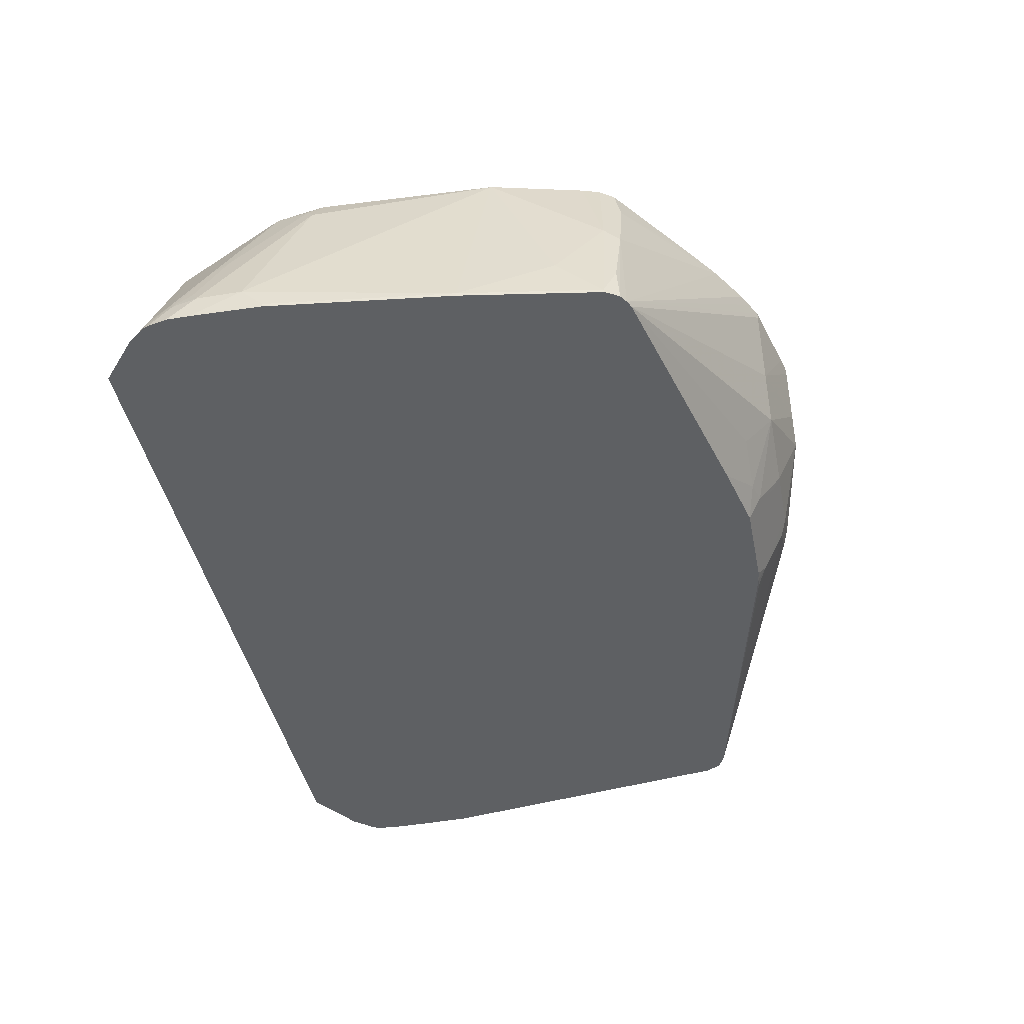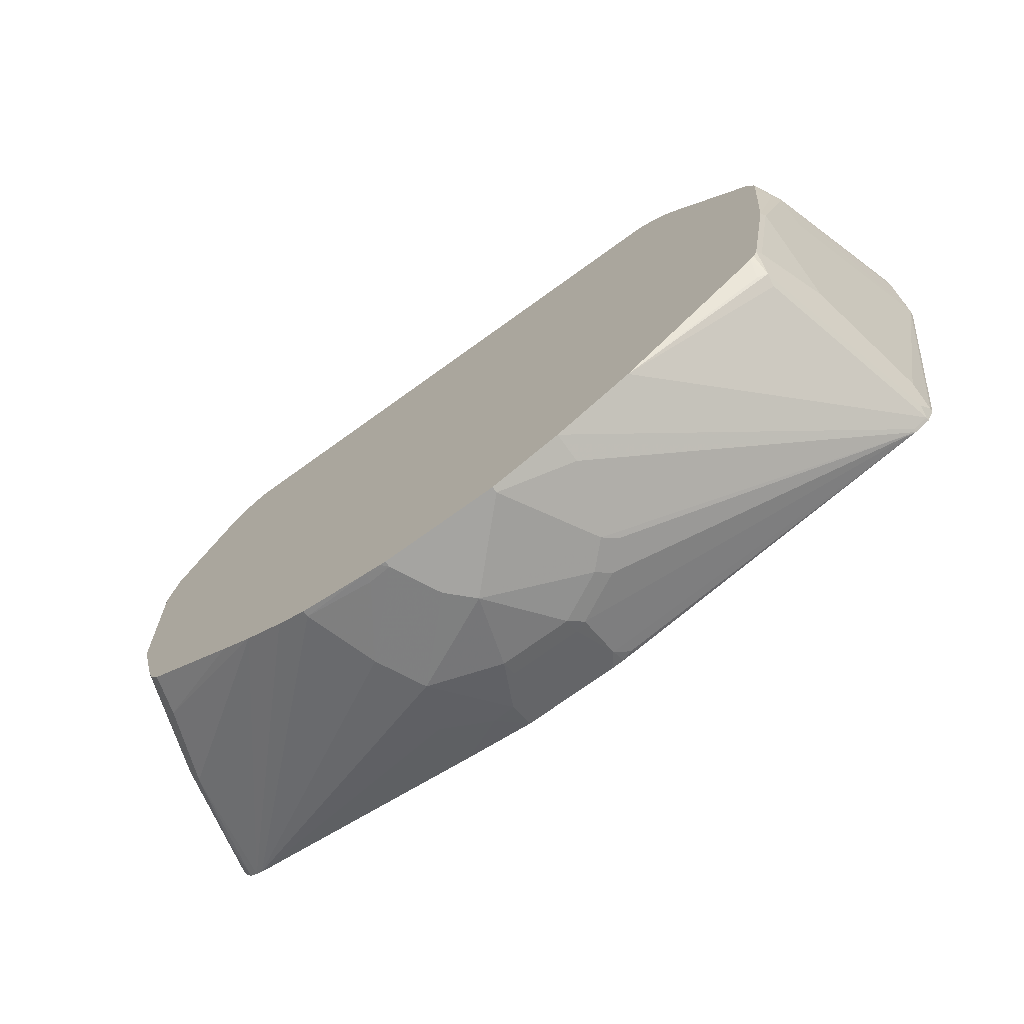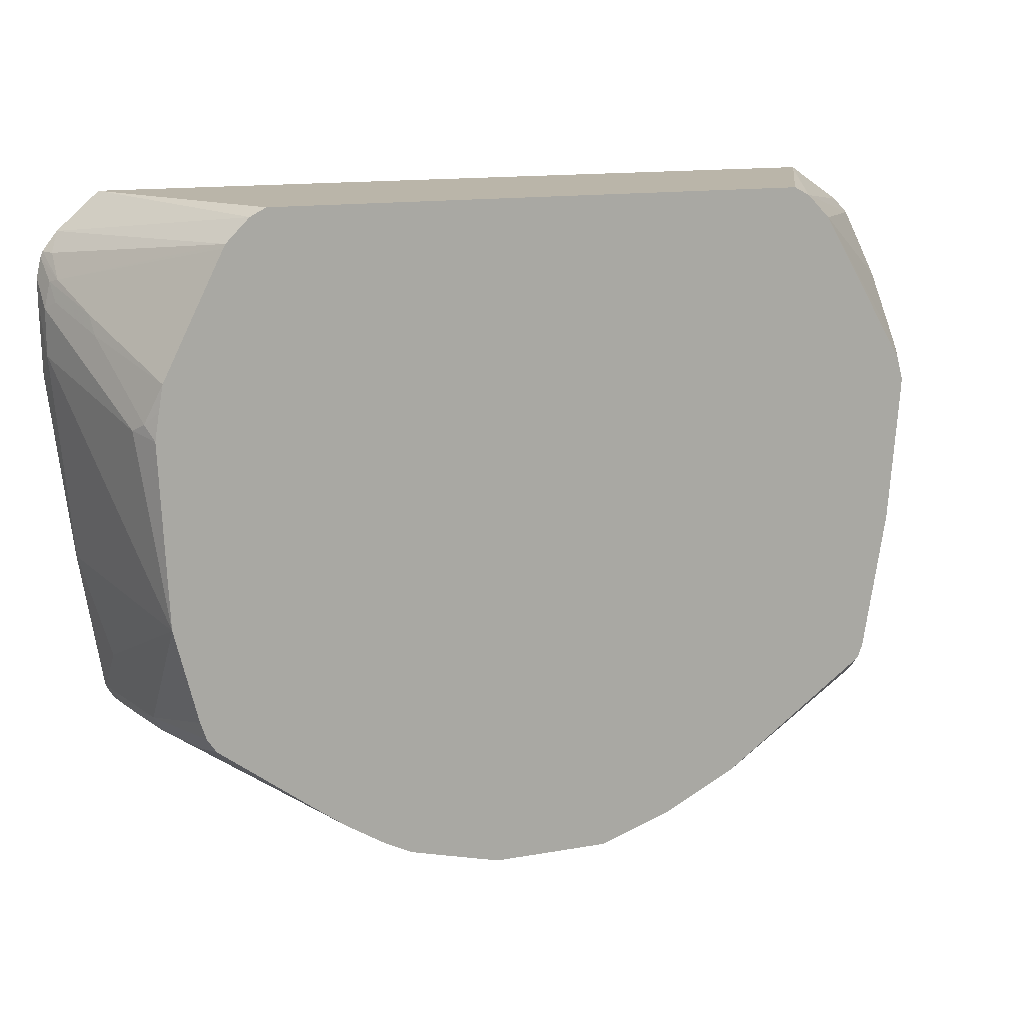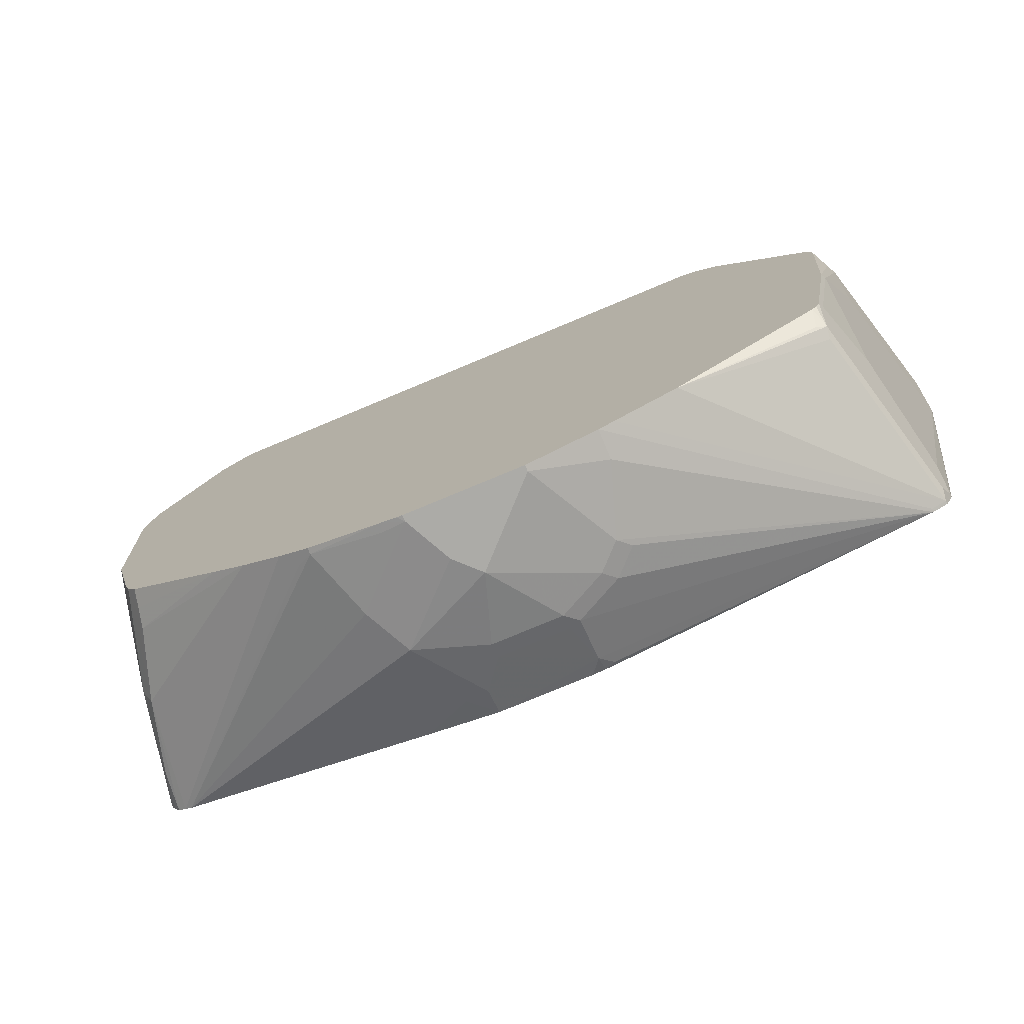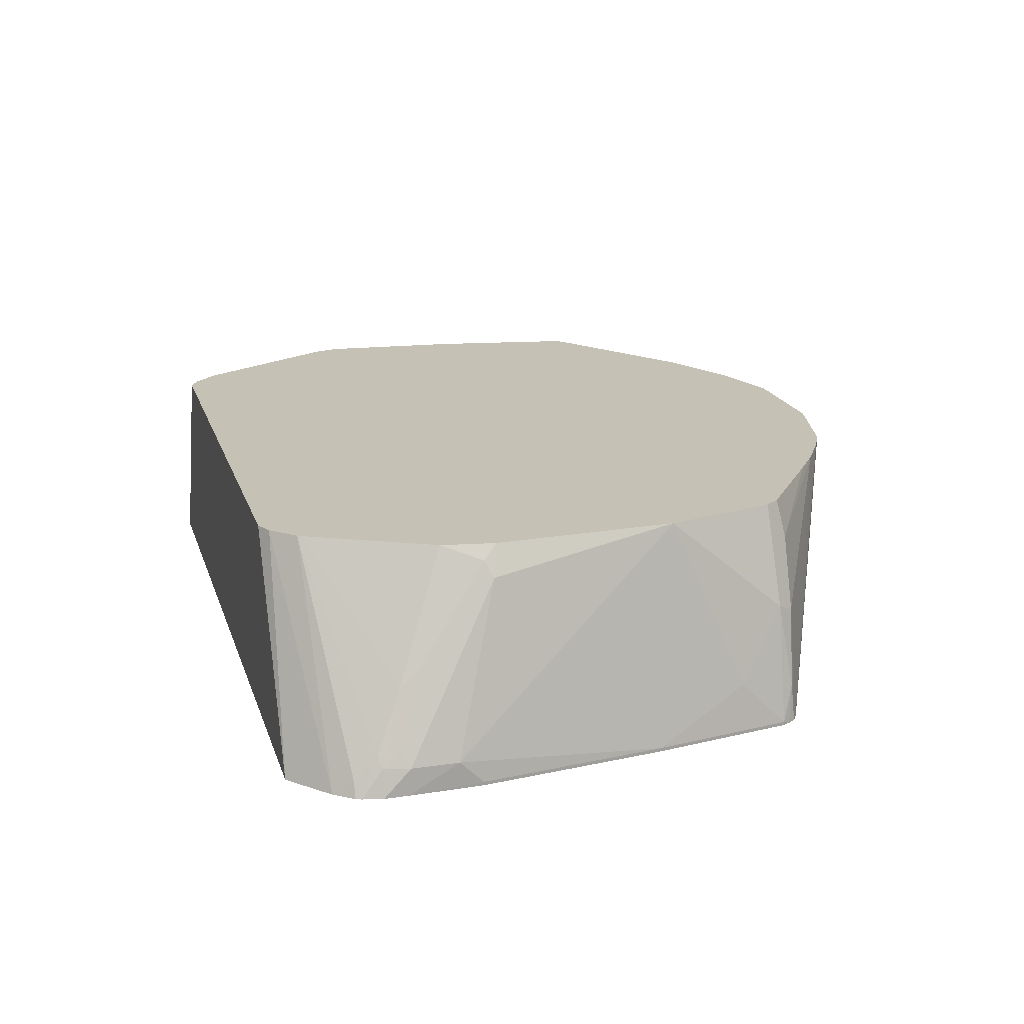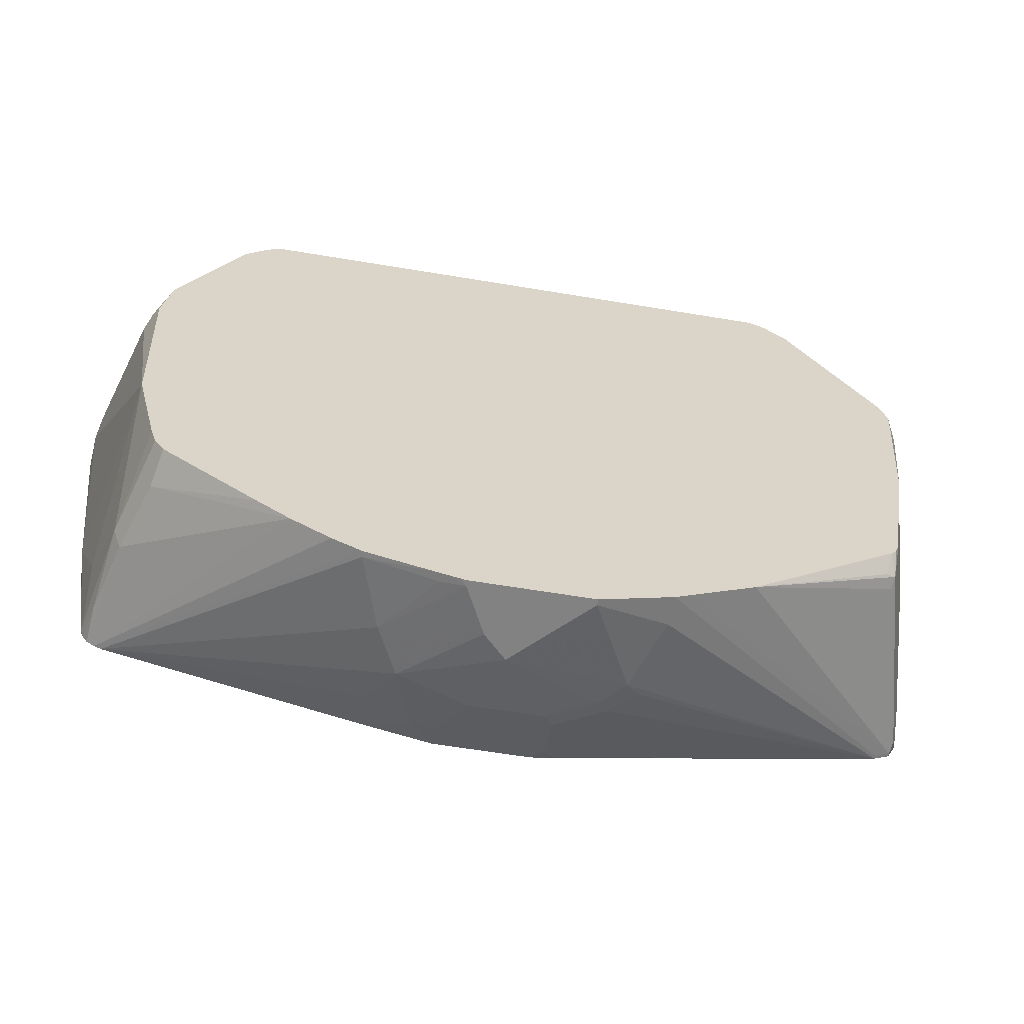
<metadata>
{"format":"obj","ext":"obj","renderer":"f3d","projection":"perspective","resolution":1024,"background":"white","views":[{"elev":-42.3,"azim":101.3,"up":"+Y"},{"elev":-73.3,"azim":-144.2,"up":"+Z"},{"elev":13.7,"azim":158.2,"up":"+Z"},{"elev":-76.3,"azim":-157.3,"up":"+Z"},{"elev":18.8,"azim":74.3,"up":"+Y"},{"elev":-60.9,"azim":170.3,"up":"+Z"}]}
</metadata>
<code>
v 0.0765 0.5215 -0.2296
v 0.08141 0.5215 -0.2286
v 0.0765 0.5166 -0.2296
v -0.0191 0.5215 -0.2296
v 0.09432 0.5215 -0.2254
v 0.09564 0.5142 -0.2247
v 0.1339 0.4591 -0.2104
v 0.05736 0.4783 -0.2296
v -0.0191 0.5166 -0.2296
v -0.07651 0.5215 -0.2104
v 0.153 0.5215 -0.2104
v 0.153 0.5166 -0.2104
v 0.1148 0.4209 -0.2104
v 0.3443 0.3415 -0.1147
v 0.03823 0.4591 -0.2296
v -0.05738 0.44 -0.2104
v -0.07651 0.4974 -0.2104
v -0.2869 0.3444 -0.1147
v -0.08927 0.5215 -0.2041
v 0.158 0.5215 -0.208
v 0.1658 0.5102 -0.2041
v 0.1339 0.3802 -0.1865
v 0.09564 0.3611 -0.1865
v 0.0765 0.3635 -0.1913
v 0.05736 0.4018 -0.2104
v 0.35 0.3415 -0.1119
v 0.133 0.3415 -0.1673
v 0.1339 0.342 -0.1674
v 3.088e-05 0.4018 -0.2104
v -0.03824 0.4209 -0.2104
v -0.04777 0.4113 -0.2056
v -0.06691 0.4305 -0.2056
v -0.2869 0.3415 -0.1147
v -0.2888 0.3415 -0.1138
v -0.2997 0.3444 -0.1084
v -0.1403 0.5215 -0.1786
v 0.1658 0.5215 -0.2041
v 0.0765 0.3415 -0.1803
v 0.05736 0.389 -0.2041
v 0.3379 0.4336 -0.1084
v 0.3564 0.3415 -0.1077
v 0.1771 0.5215 -0.1984
v 0.2088 0.5215 -0.1789
v 3.088e-05 0.389 -0.2041
v -0.0095 0.3922 -0.2056
v -0.0095 0.3539 -0.1865
v -0.0191 0.3444 -0.1794
v -0.02336 0.3415 -0.1763
v -0.2997 0.3415 -0.1084
v -0.3013 0.3539 -0.1052
v -0.2614 0.4974 -0.1084
v -0.263 0.507 -0.1052
v -0.255 0.5102 -0.1084
v -0.2582 0.5215 -0.09438
v 3.088e-05 0.3415 -0.1803
v 0.3188 0.491 -0.1084
v 0.3348 0.4496 -0.1052
v 0.3443 0.44 -0.09562
v 0.3539 0.3731 -0.1052
v 0.3606 0.3415 -0.1014
v 0.2359 0.5215 -0.1594
v -0.01053 0.3415 -0.179
v -0.0191 0.3415 -0.1772
v -0.3061 0.3415 -0.09562
v -0.3061 0.3444 -0.09562
v -0.3013 0.3731 -0.08606
v -0.2654 0.5215 -0.08144
v -0.2619 0.5215 -0.09073
v 0.3157 0.507 -0.1052
v 0.3204 0.5215 -0.09084
v 0.3252 0.5215 -0.0765
v 0.3443 0.5215 4.676e-05
v 0.3635 0.3826 -0.05737
v 0.3635 0.3444 -0.09562
v 0.3635 0.3415 -0.09562
v 0.3127 0.5215 -0.1023
v -0.3443 0.3415 0.1721
v -0.3061 0.3635 -0.0765
v -0.3443 0.3444 0.1721
v -0.2822 0.4687 -0.06693
v -0.2869 0.4591 -0.05737
v -0.2678 0.5166 -0.0765
v -0.2869 0.5166 0.03829
v -0.2845 0.5215 0.0334
v 0.3139 0.5215 -0.1006
v 0.3514 0.5215 0.1481
v 0.3635 0.4974 0.153
v 0.4017 0.3635 0.1913
v 0.3826 0.3444 0.01917
v 0.3826 0.3415 0.01917
v -0.3454 0.3415 0.2133
v -0.3443 0.3635 0.2104
v -0.3061 0.4974 0.153
v -0.3061 0.4783 0.1148
v -0.3013 0.507 0.1435
v -0.2923 0.5215 0.129
v 0.3479 0.5215 0.1704
v 0.3571 0.5102 0.1594
v 0.4017 0.3635 0.2296
v 0.4032 0.3415 0.2324
v 0.4017 0.3444 0.1721
v 0.4017 0.3415 0.1721
v -0.3458 0.3415 0.2339
v -0.3443 0.3635 0.2296
v -0.3396 0.3659 0.2487
v -0.3013 0.4998 0.1721
v -0.294 0.5215 0.153
v 0.3443 0.5215 0.1913
v 0.3762 0.4336 0.2168
v 0.3826 0.4209 0.2104
v 0.397 0.3635 0.2511
v 0.4032 0.3415 0.2515
v 0.3954 0.3763 0.2359
v -0.3458 0.3415 0.253
v -0.3435 0.3415 0.2678
v -0.3348 0.3683 0.2582
v -0.3204 0.4233 0.2296
v -0.2965 0.5022 0.1817
v -0.2888 0.5215 0.1721
v -0.2937 0.5215 0.1543
v 0.3333 0.5215 0.2135
v 0.3778 0.4209 0.2319
v 0.3995 0.3415 0.2682
v 0.3922 0.3731 0.2535
v -0.3407 0.3415 0.2725
v -0.3348 0.3492 0.2774
v -0.2168 0.5215 0.2933
v 0.3269 0.5215 0.2263
v 0.3014 0.5215 0.2773
v 0.295 0.5215 0.29
v 0.3977 0.3415 0.2727
v 0.3922 0.3539 0.2726
v 0.2933 0.5215 0.2933
v -0.3271 0.3415 0.2889
v -0.1976 0.5215 0.3124
v 0.3855 0.3415 0.2884
v 0.2742 0.5215 0.3124
v -0.2823 0.3415 0.3192
v -0.1847 0.5215 0.3192
v -0.2674 0.3696 0.3192
v 0.3506 0.3415 0.3192
v 0.2613 0.5215 0.3192
f 72 86 87
f 69 85 70
f 69 76 85
f 67 83 84
f 64 77 79
f 67 80 81
f 67 81 82
f 66 80 67
f 66 81 80
f 66 78 81
f 72 87 88
f 64 79 65
f 65 79 78
f 67 82 83
f 72 88 89
f 79 91 92
f 73 89 74
f 84 95 96
f 84 93 95
f 61 76 69
f 83 93 84
f 83 94 93
f 81 83 82
f 72 89 73
f 79 94 83
f 79 92 93
f 78 83 81
f 78 79 83
f 77 91 79
f 74 90 75
f 74 89 90
f 79 93 94
f 60 74 75
f 46 62 47
f 58 74 59
f 38 46 39
f 86 97 98
f 39 46 44
f 40 56 69
f 40 69 57
f 40 57 58
f 40 58 59
f 40 59 41
f 40 43 56
f 41 59 60
f 43 61 56
f 44 46 45
f 46 55 62
f 47 62 63
f 47 63 48
f 49 64 50
f 50 64 65
f 58 73 74
f 58 72 73
f 58 71 72
f 58 70 71
f 57 70 58
f 57 69 70
f 59 74 60
f 56 61 69
f 52 68 54
f 52 67 68
f 50 67 52
f 50 66 67
f 50 78 66
f 50 65 78
f 52 54 53
f 86 98 87
f 118 127 119
f 87 110 99
f 123 124 131
f 122 130 124
f 122 129 130
f 122 128 129
f 121 128 122
f 117 127 118
f 124 132 131
f 117 126 127
f 115 126 116
f 115 125 126
f 111 124 123
f 111 122 124
f 111 113 122
f 111 123 112
f 116 126 117
f 109 113 110
f 124 130 133
f 125 134 126
f 38 55 46
f 138 139 140
f 138 142 139
f 138 141 142
f 137 142 141
f 136 137 141
f 124 133 132
f 135 140 139
f 134 138 135
f 133 137 136
f 132 133 136
f 131 132 136
f 126 135 127
f 126 134 135
f 135 138 140
f 87 98 110
f 109 122 113
f 108 121 122
f 93 106 107
f 93 105 106
f 93 104 105
f 92 104 93
f 92 114 104
f 92 103 114
f 93 107 95
f 91 103 92
f 89 101 102
f 88 101 89
f 88 100 101
f 88 112 100
f 88 99 112
f 87 99 88
f 89 102 90
f 108 122 109
f 95 107 96
f 98 109 110
f 106 120 107
f 106 119 120
f 106 118 119
f 106 117 118
f 105 117 106
f 105 116 117
f 97 108 98
f 105 115 116
f 104 114 115
f 100 102 101
f 99 113 111
f 99 110 113
f 99 111 112
f 98 108 109
f 104 115 105
f 36 53 54
f 27 38 28
f 36 51 52
f 1 61 43
f 1 43 42
f 1 42 37
f 1 37 20
f 1 20 11
f 1 11 5
f 1 5 2
f 2 5 3
f 3 5 6
f 3 6 7
f 3 7 8
f 4 9 17
f 4 17 10
f 5 11 12
f 5 12 6
f 6 12 7
f 7 13 8
f 13 23 24
f 13 22 23
f 12 21 14
f 12 20 21
f 11 20 12
f 10 35 19
f 1 76 61
f 10 18 35
f 10 17 33
f 9 16 17
f 9 15 16
f 8 13 15
f 7 14 13
f 7 12 14
f 10 33 18
f 13 24 25
f 1 70 85
f 1 72 71
f 36 52 53
f 1 2 3
f 1 3 8
f 1 8 15
f 1 15 9
f 1 9 4
f 1 4 10
f 1 10 19
f 1 19 36
f 1 36 54
f 1 54 68
f 1 68 67
f 1 67 84
f 1 84 96
f 1 96 107
f 1 107 120
f 1 120 119
f 1 86 72
f 1 97 86
f 1 108 97
f 1 121 108
f 1 128 121
f 1 129 128
f 1 71 70
f 1 130 129
f 1 137 133
f 1 142 137
f 1 139 142
f 1 135 139
f 1 127 135
f 1 119 127
f 1 133 130
f 13 25 15
f 1 85 76
f 14 26 41
f 25 39 44
f 24 39 25
f 24 38 39
f 23 28 38
f 23 38 24
f 21 37 26
f 26 40 41
f 20 37 21
f 18 34 35
f 18 33 34
f 16 33 17
f 16 32 33
f 16 31 32
f 16 30 31
f 19 35 36
f 15 30 16
f 26 37 42
f 26 43 40
f 35 51 36
f 13 14 22
f 35 52 51
f 35 50 52
f 35 49 50
f 34 49 35
f 26 42 43
f 33 47 48
f 33 45 46
f 31 45 33
f 31 33 32
f 29 31 30
f 29 45 31
f 29 44 45
f 33 46 47
f 15 29 30
f 25 44 29
f 15 25 29
f 14 115 114
f 14 125 115
f 14 134 125
f 14 138 134
f 14 141 138
f 14 136 141
f 14 114 103
f 14 131 136
f 14 112 123
f 14 100 112
f 14 102 100
f 14 90 102
f 14 75 90
f 14 41 60
f 14 123 131
f 14 103 91
f 14 60 75
f 14 38 27
f 14 77 64
f 14 64 49
f 14 49 34
f 14 34 33
f 14 33 48
f 14 48 63
f 14 63 62
f 14 62 55
f 14 55 38
f 14 91 77
f 14 27 28
f 14 28 23
f 14 23 22
f 14 21 26

</code>
